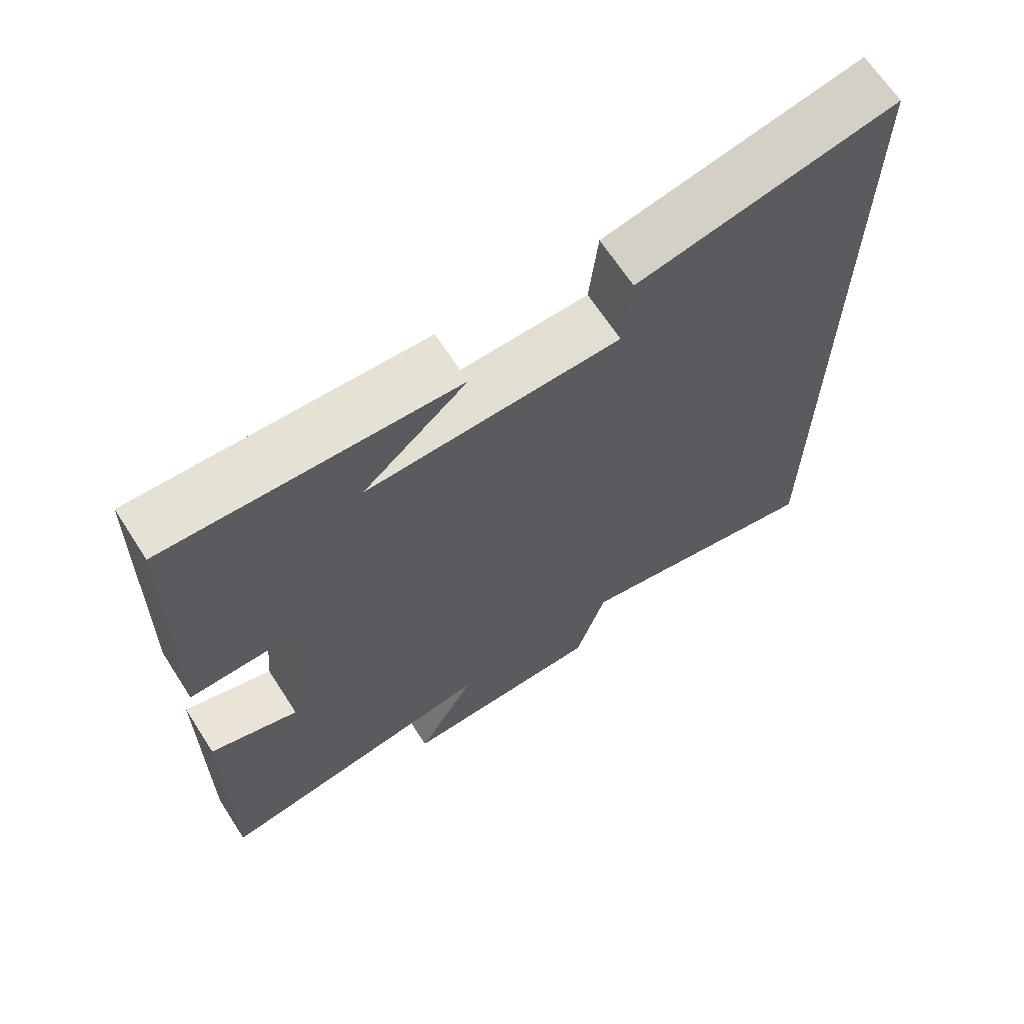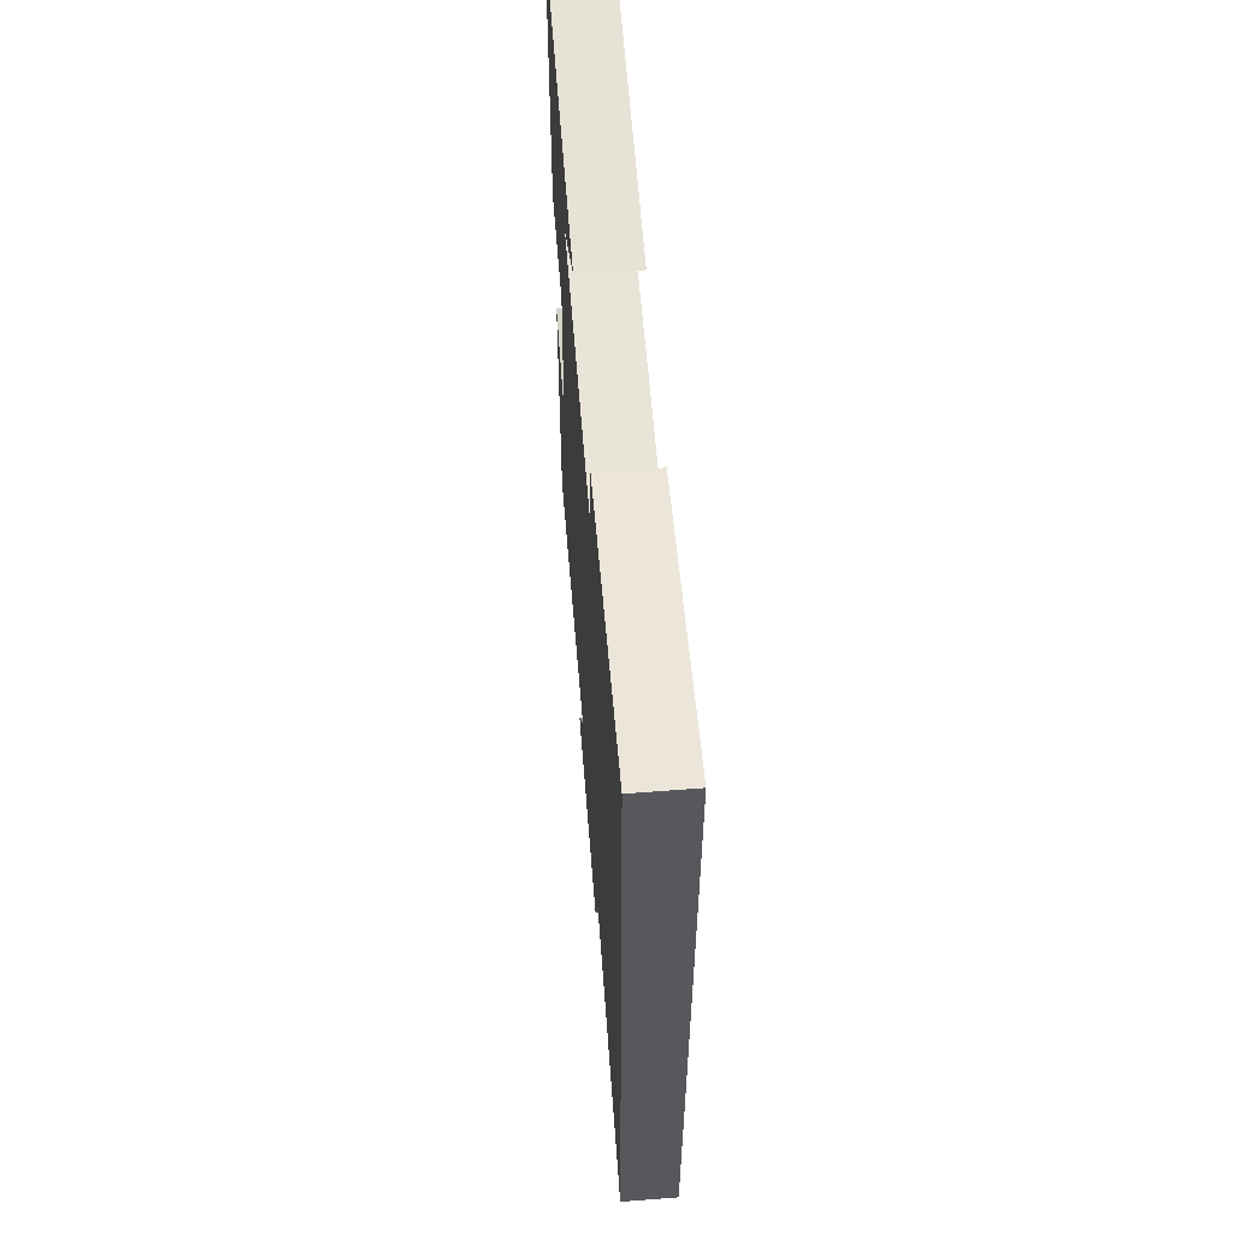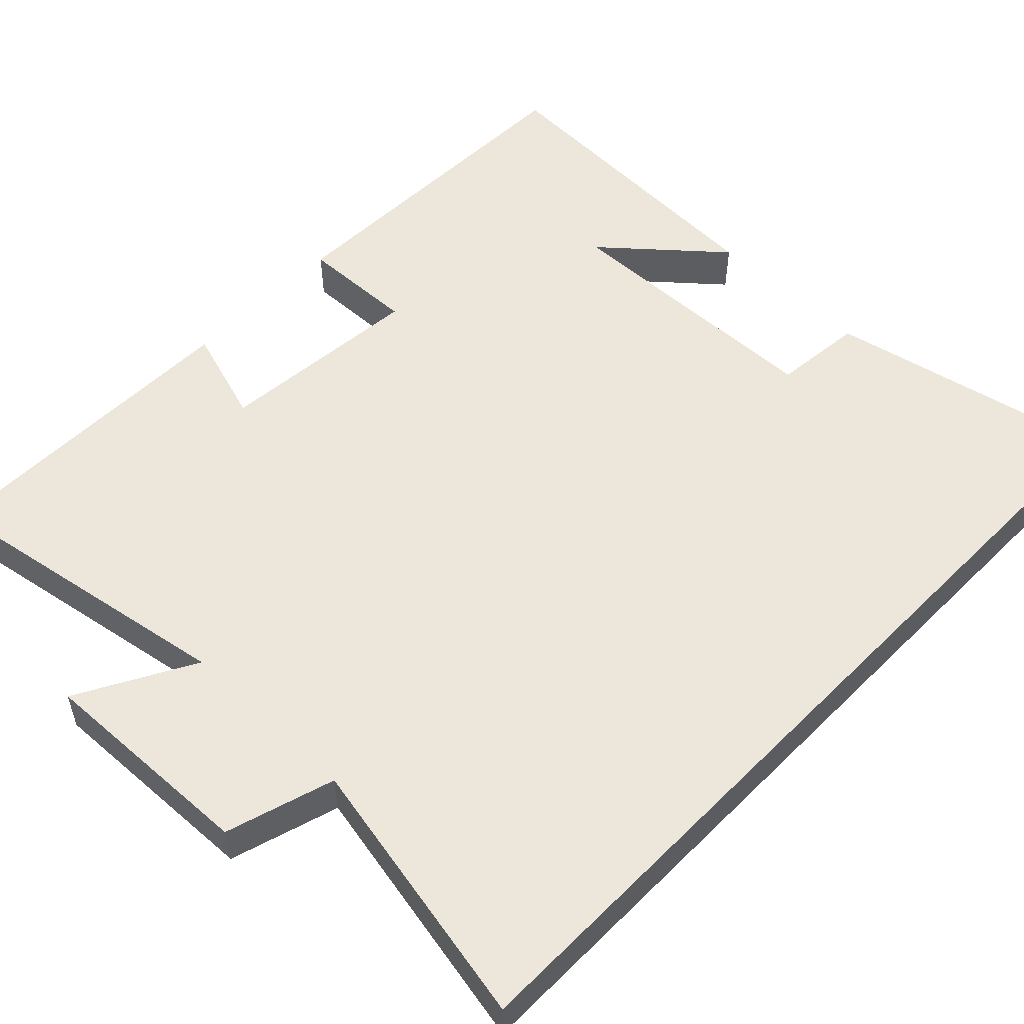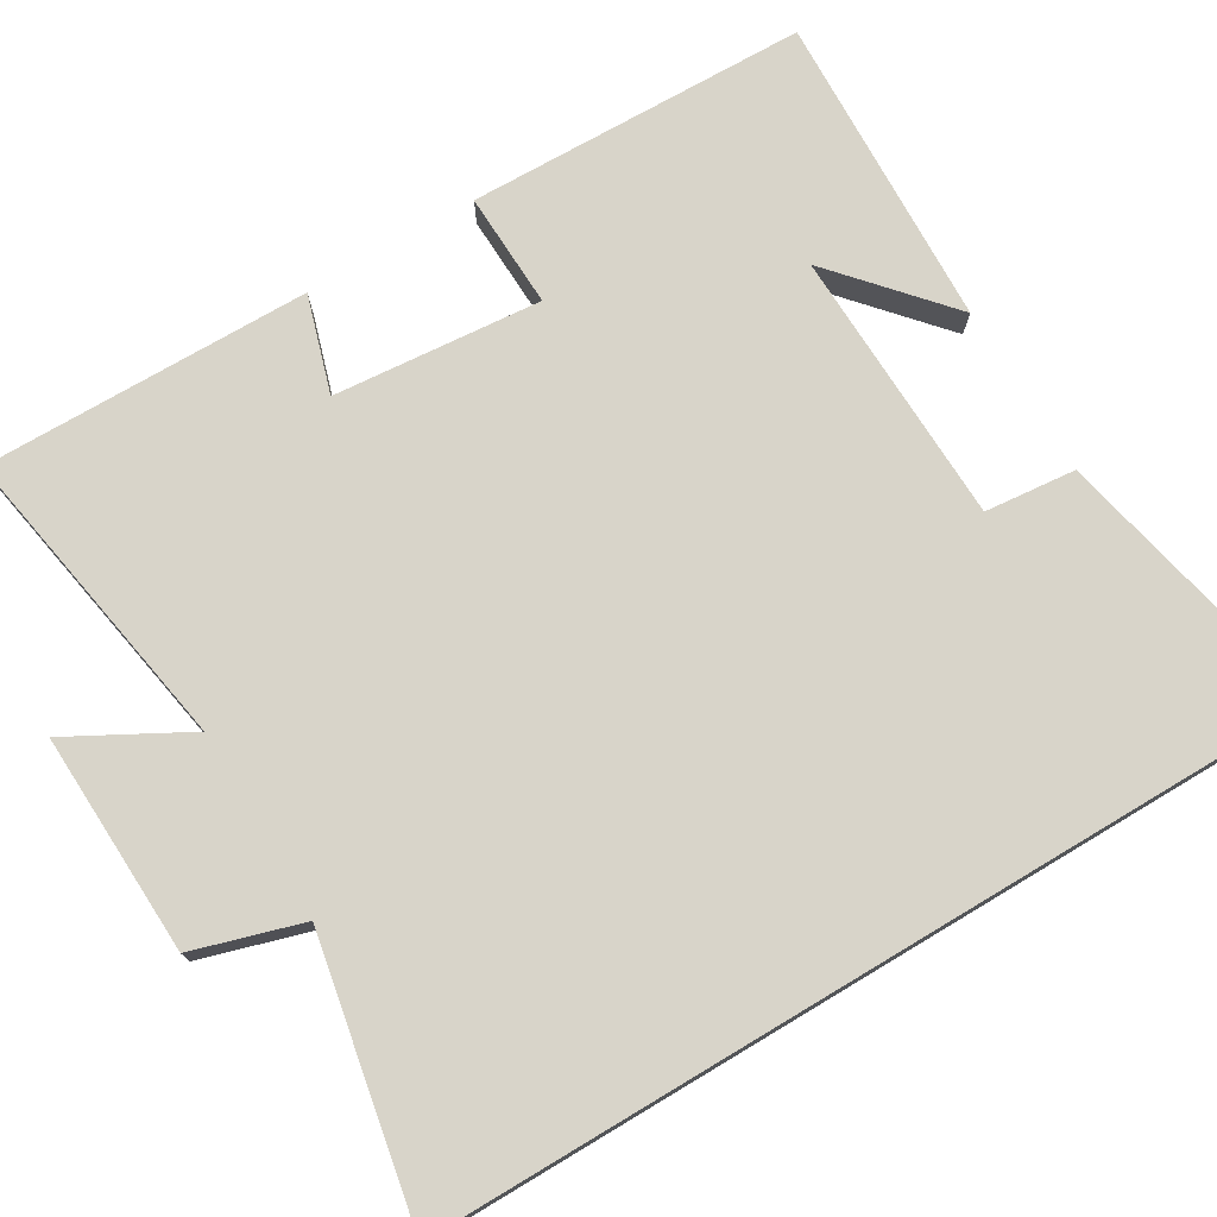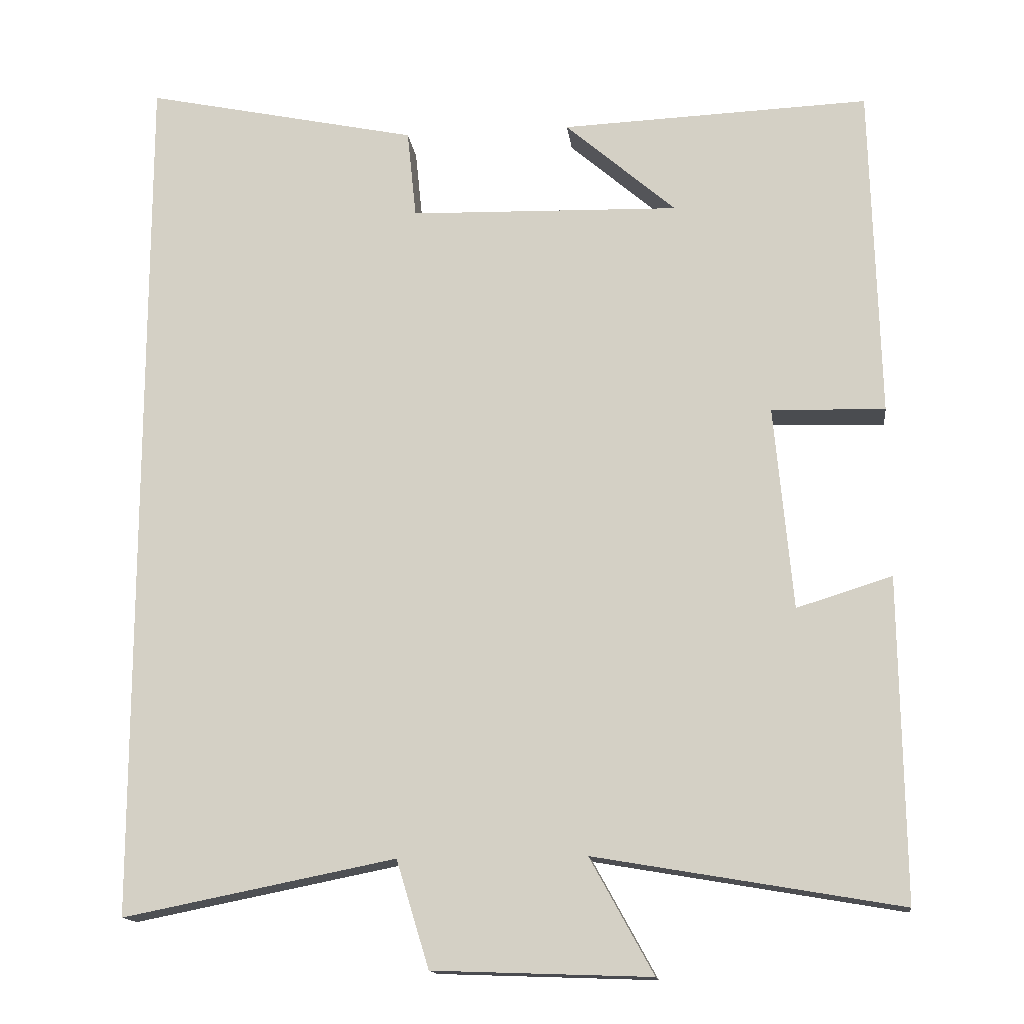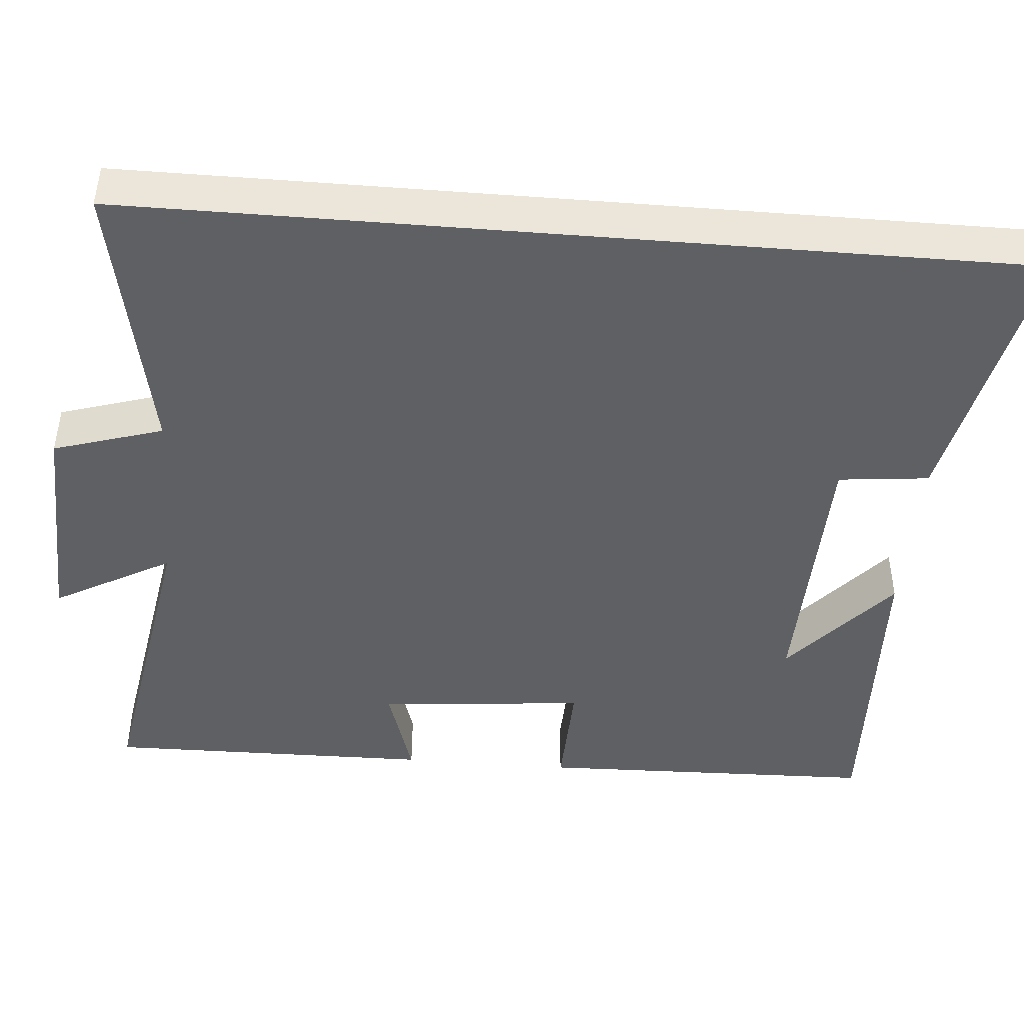
<metadata>
{"format":"obj","ext":"obj","renderer":"f3d","projection":"perspective","resolution":1024,"background":"white","views":[{"elev":66.7,"azim":147.1,"up":"+Z"},{"elev":61.3,"azim":-94.5,"up":"+Z"},{"elev":54.0,"azim":-135.9,"up":"+Y"},{"elev":75.3,"azim":-120.9,"up":"+Y"},{"elev":-14.8,"azim":7.0,"up":"+Z"},{"elev":-45.2,"azim":-94.7,"up":"+Y"}]}
</metadata>
<code>
v -0.5 0.07 -0.571
v -0.5 0.07 0.577
v -0.139 0.07 0.5
v -0.127 0.07 0.383
v 0.229 0.07 0.373
v 0.083 0.07 0.5
v 0.489 0.07 0.516
v 0.5 0.07 0.077
v 0.351 0.07 0.082
v 0.375 0.07 -0.186
v 0.5 0.07 -0.147
v 0.505 0.07 -0.569
v 0.104 0.07 -0.5
v 0.187 0.07 -0.651
v -0.099 0.07 -0.641
v -0.142 0.07 -0.5
v -0.5 0 -0.571
v -0.5 0 0.577
v -0.139 0 0.5
v -0.127 0 0.383
v 0.229 0 0.373
v 0.083 0 0.5
v 0.489 0 0.516
v 0.5 0 0.077
v 0.351 0 0.082
v 0.375 0 -0.186
v 0.5 0 -0.147
v 0.505 0 -0.569
v 0.104 0 -0.5
v 0.187 0 -0.651
v -0.099 0 -0.641
v -0.142 0 -0.5
f 13 14 15 16
f 10 11 12 13
f 9 10 13 16
f 7 8 9
f 5 6 7
f 5 7 9 16
f 1 2 3 4
f 1 4 5 16
f 32 31 30 29
f 29 28 27 26
f 32 29 26 25
f 25 24 23
f 23 22 21
f 32 25 23 21
f 20 19 18 17
f 32 21 20 17
f 1 17 18 2
f 2 18 19 3
f 3 19 20 4
f 4 20 21 5
f 5 21 22 6
f 6 22 23 7
f 7 23 24 8
f 8 24 25 9
f 9 25 26 10
f 10 26 27 11
f 11 27 28 12
f 12 28 29 13
f 13 29 30 14
f 14 30 31 15
f 15 31 32 16
f 16 32 17 1

</code>
